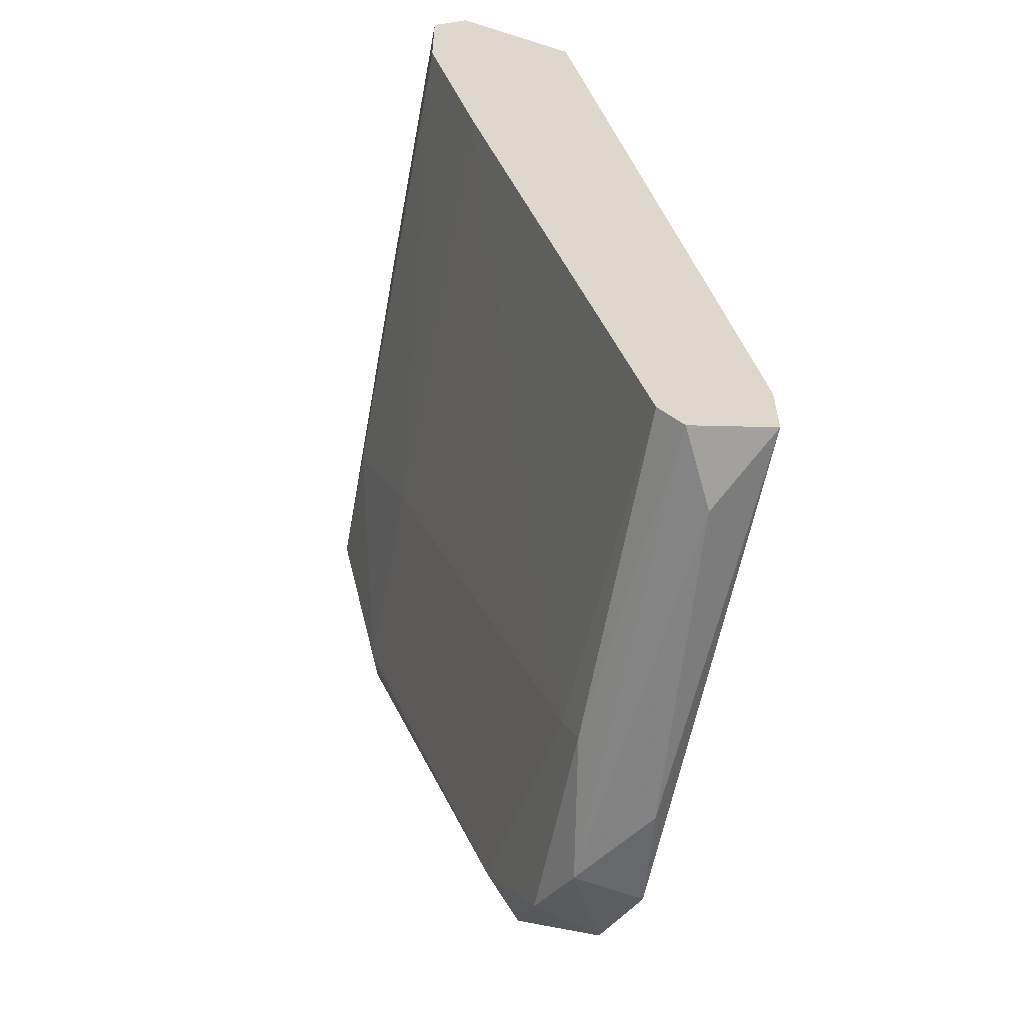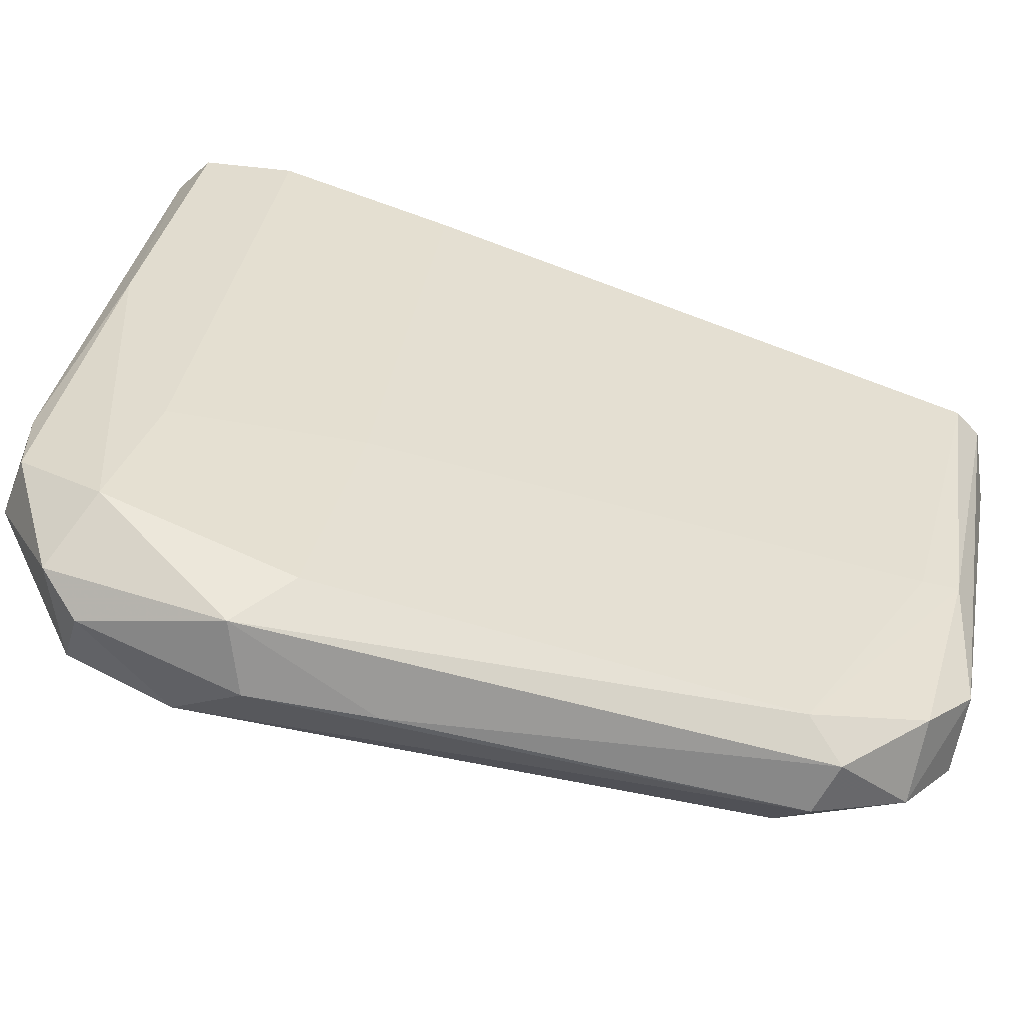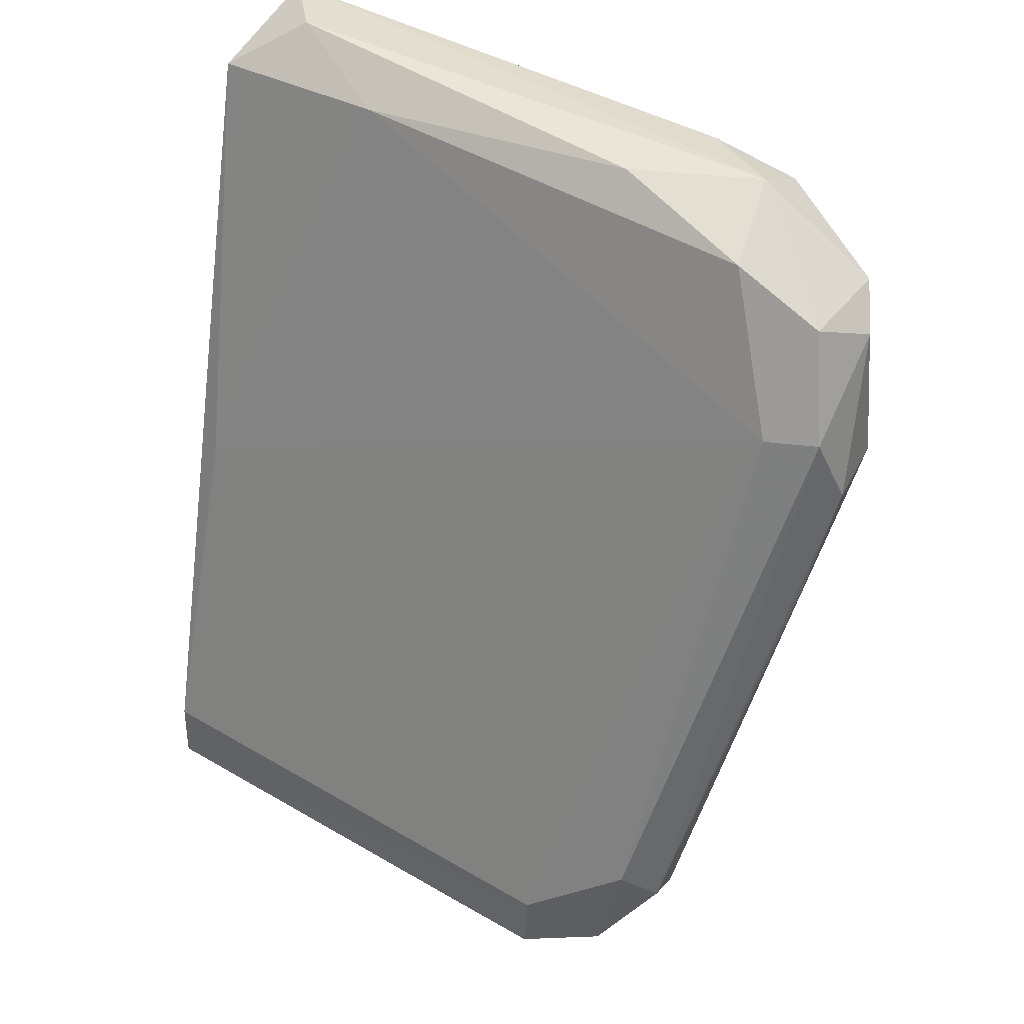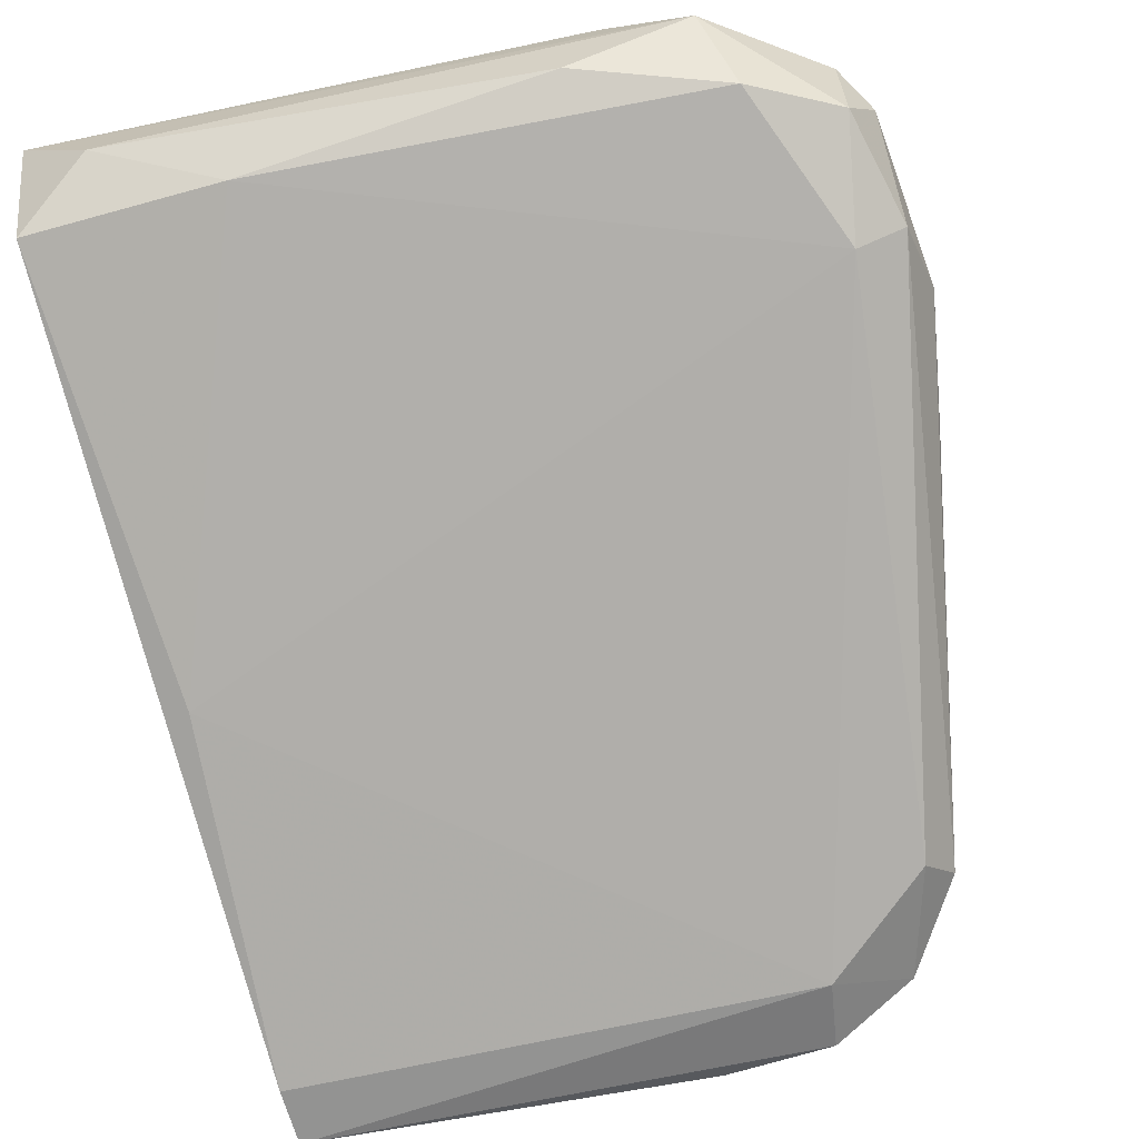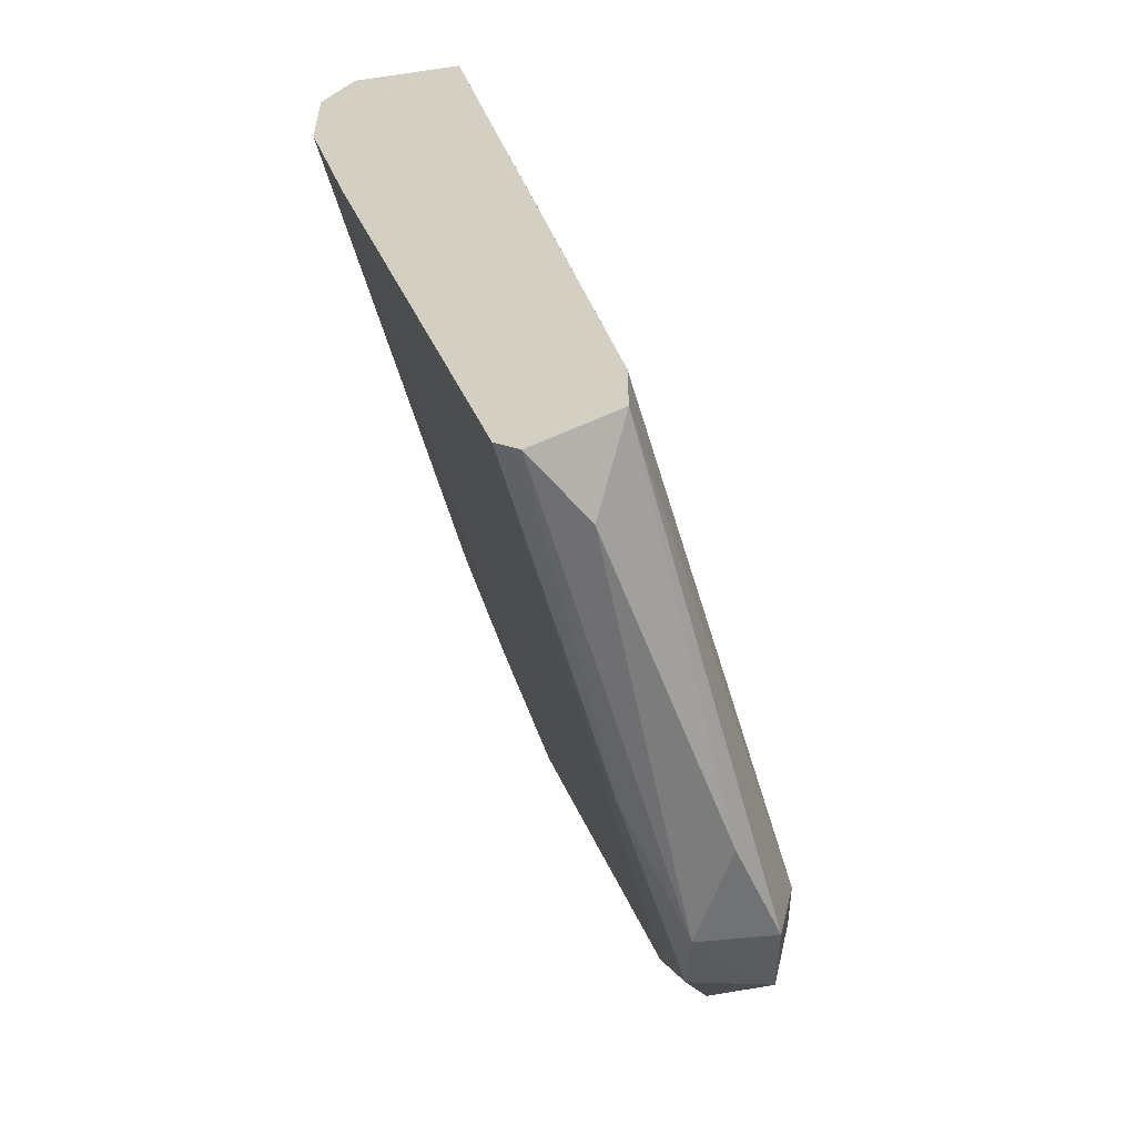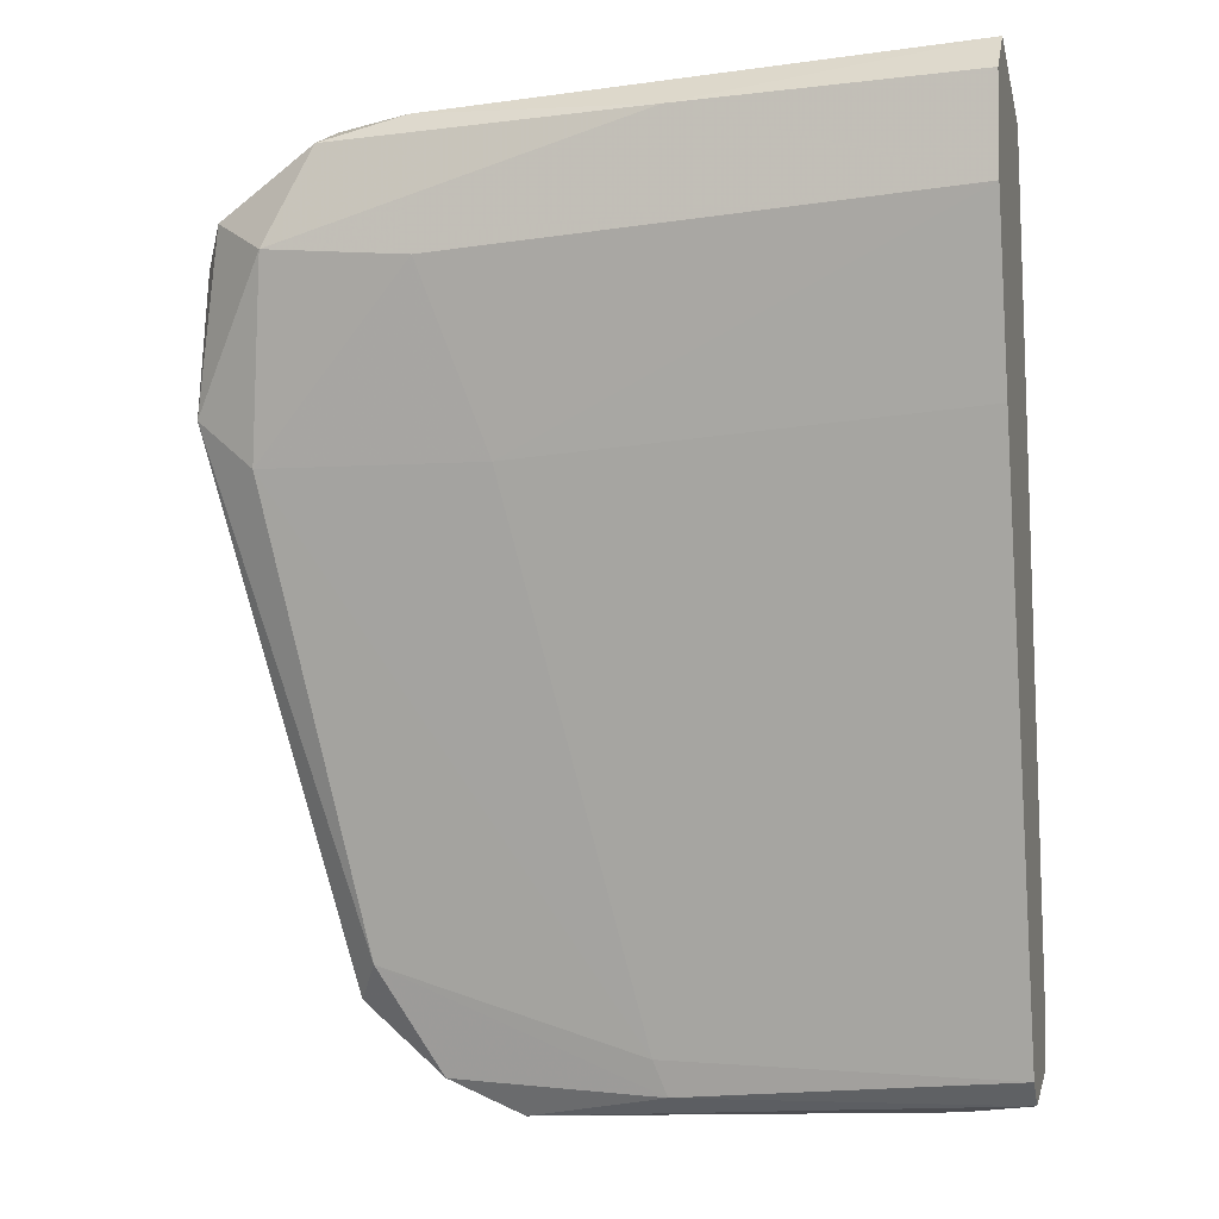
<metadata>
{"format":"obj","ext":"obj","renderer":"f3d","projection":"perspective","resolution":1024,"background":"white","views":[{"elev":-58.8,"azim":79.5,"up":"+Y"},{"elev":34.3,"azim":-77.3,"up":"+Z"},{"elev":35.7,"azim":-144.1,"up":"+Y"},{"elev":-66.6,"azim":-164.5,"up":"+Z"},{"elev":-58.1,"azim":106.8,"up":"+Y"},{"elev":-3.7,"azim":14.7,"up":"+Y"}]}
</metadata>
<code>
v -0.0431 0.0815 0.1558
v -0.09336 0.05314 0.1417
v -0.09078 0.04024 0.1391
v -0.01216 0.0815 0.1391
v -0.01216 -0.01258 0.1301
v -0.06758 -0.006133 0.121
v -0.07789 0.000316 0.1365
v -0.01216 0.07248 0.1558
v -0.08047 0.07763 0.1391
v -0.08304 0.06989 0.1558
v -0.01216 -0.003551 0.121
v -0.04825 -0.01258 0.1327
v -0.07917 0.002887 0.1236
v -0.06629 -0.01387 0.1223
v -0.01216 0.08666 0.152
v -0.07789 0.08279 0.1481
v -0.08692 0.06087 0.1352
v -0.08562 0.04927 0.1507
v -0.01216 -0.01 0.1327
v -0.09207 0.06989 0.1468
v -0.0199 0.08666 0.1442
v -0.01474 0.03512 0.1288
v -0.08047 -0.003551 0.1327
v -0.09207 0.05443 0.1494
v -0.06114 0.04927 0.1507
v -0.01216 -0.01 0.121
v -0.06371 -0.01516 0.1301
v -0.07789 0.08021 0.1546
v -0.09207 0.06087 0.1378
v -0.08176 -0.00098 0.1275
v -0.06501 0.08279 0.1417
v -0.0199 -0.01387 0.1262
v -0.03279 0.0815 0.1391
v -0.01216 0.08278 0.1558
v -0.01216 0.05314 0.1507
v -0.08949 0.07248 0.1404
v -0.08949 0.07376 0.1507
v -0.04955 -0.008714 0.1339
v -0.07531 -0.01 0.1249
v -0.07145 -0.01128 0.1327
v -0.06758 0.06861 0.1558
v -0.06886 0.08279 0.1533
v -0.05469 -0.01516 0.1236
f 25 18 38
f 28 16 37
f 12 19 38
f 18 7 38
f 7 12 38
f 36 20 37
f 19 35 38
f 16 36 37
f 29 20 36
f 20 24 37
f 24 10 37
f 17 29 36
f 9 17 36
f 16 9 36
f 8 25 35
f 35 25 38
f 19 8 35
f 10 28 37
f 26 32 43
f 10 18 41
f 6 14 39
f 8 15 34
f 27 14 43
f 14 26 43
f 16 28 42
f 28 1 42
f 15 16 42
f 1 15 42
f 18 25 41
f 13 6 39
f 25 8 41
f 23 39 40
f 39 27 40
f 27 12 40
f 7 23 40
f 12 7 40
f 23 30 39
f 30 13 39
f 14 27 39
f 8 10 41
f 15 1 34
f 6 11 26
f 31 21 33
f 20 2 24
f 18 10 24
f 7 18 24
f 2 3 24
f 6 17 22
f 11 6 22
f 4 11 22
f 16 15 21
f 15 4 21
f 12 5 19
f 5 8 19
f 1 8 34
f 8 4 15
f 4 5 11
f 8 1 10
f 5 4 8
f 32 27 43
f 3 23 24
f 23 7 24
f 6 13 17
f 14 6 26
f 11 5 26
f 9 31 33
f 22 17 33
f 21 4 33
f 17 9 33
f 5 27 32
f 26 5 32
f 16 21 31
f 4 22 33
f 29 13 30
f 2 29 30
f 23 3 30
f 3 2 30
f 2 20 29
f 17 13 29
f 10 1 28
f 9 16 31
f 5 12 27

</code>
